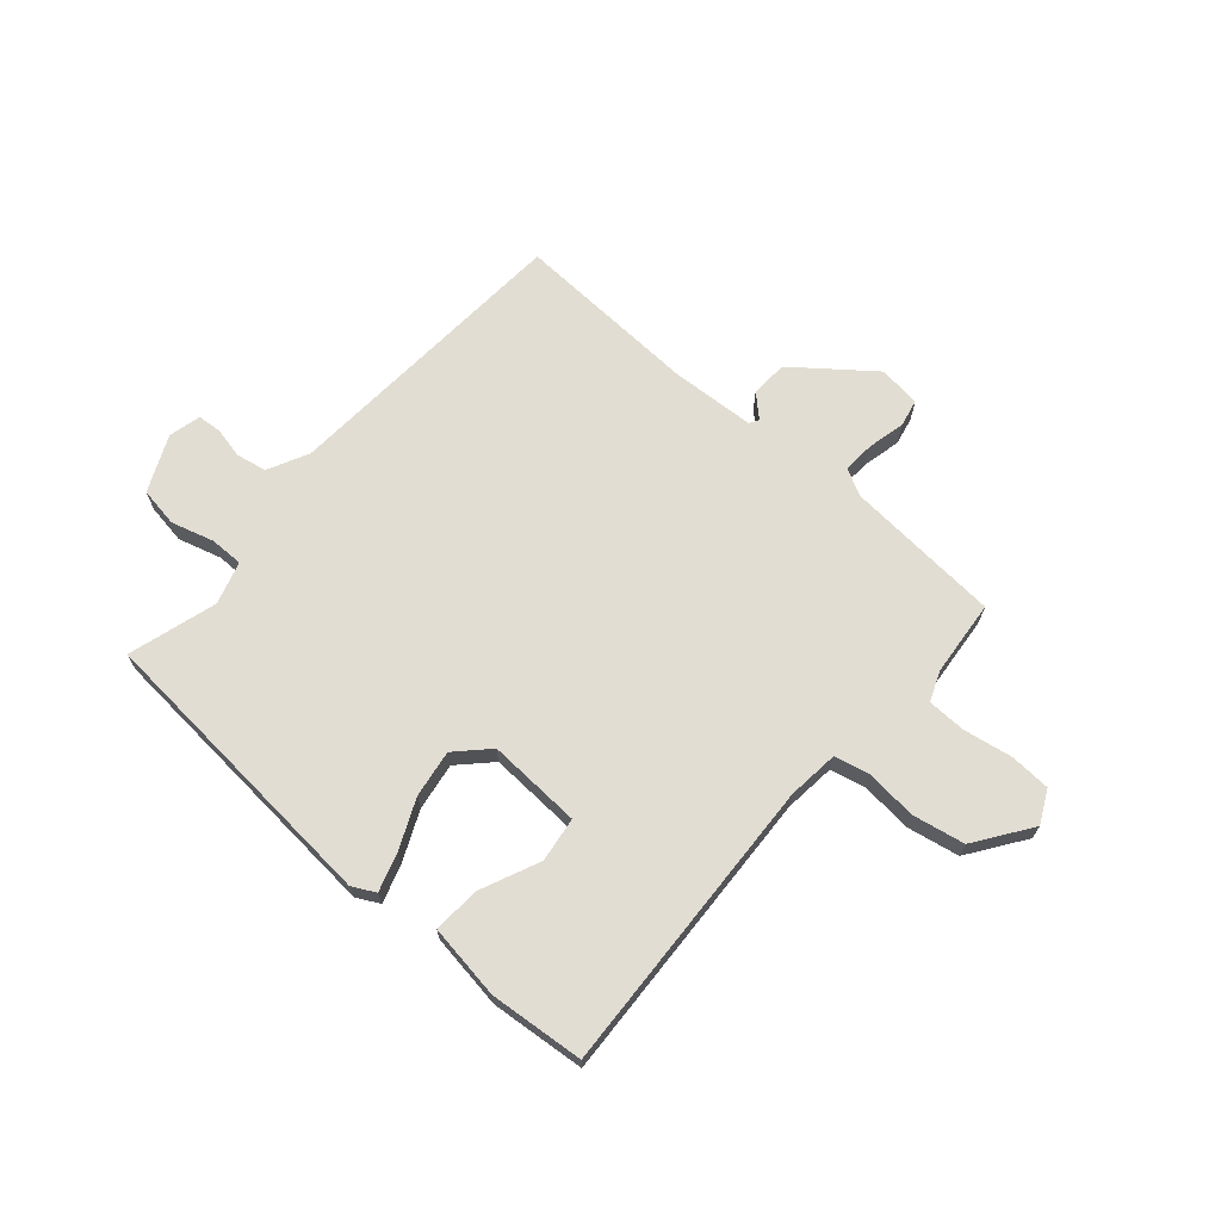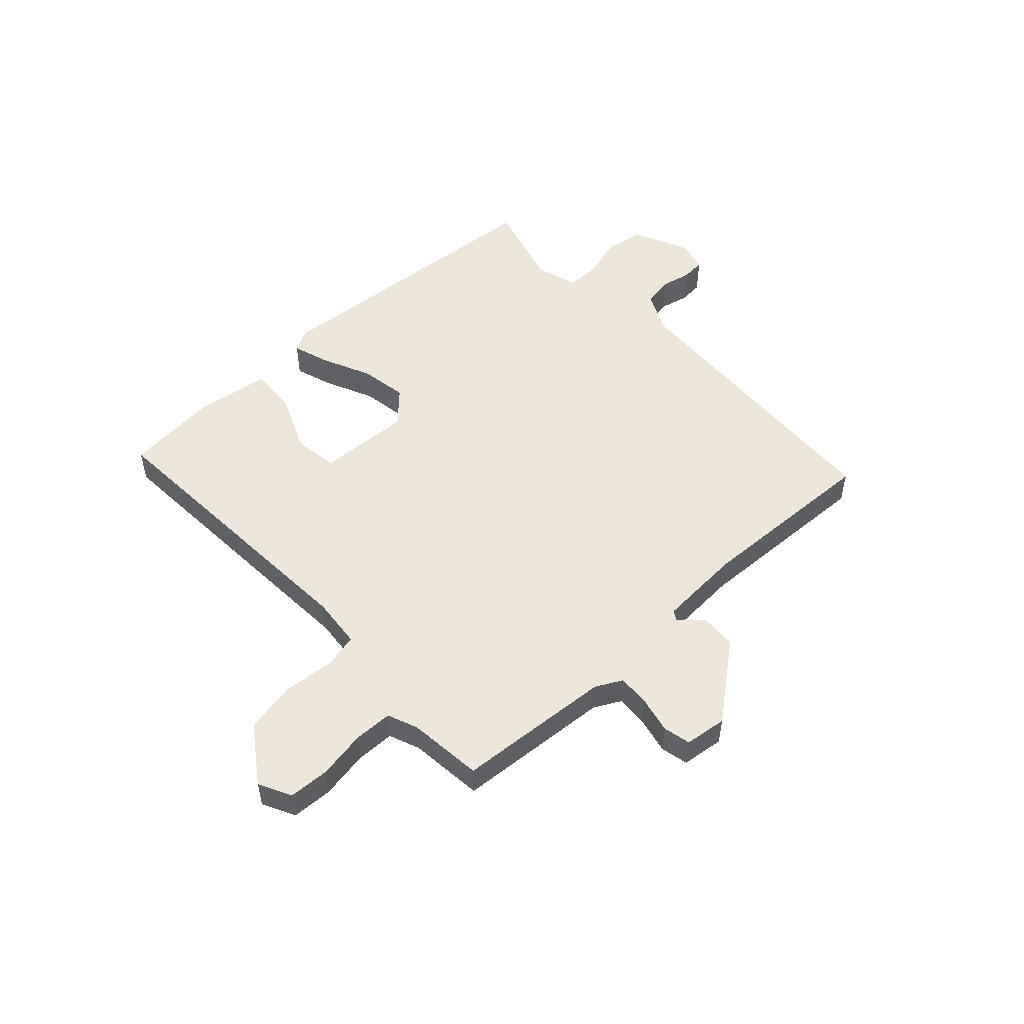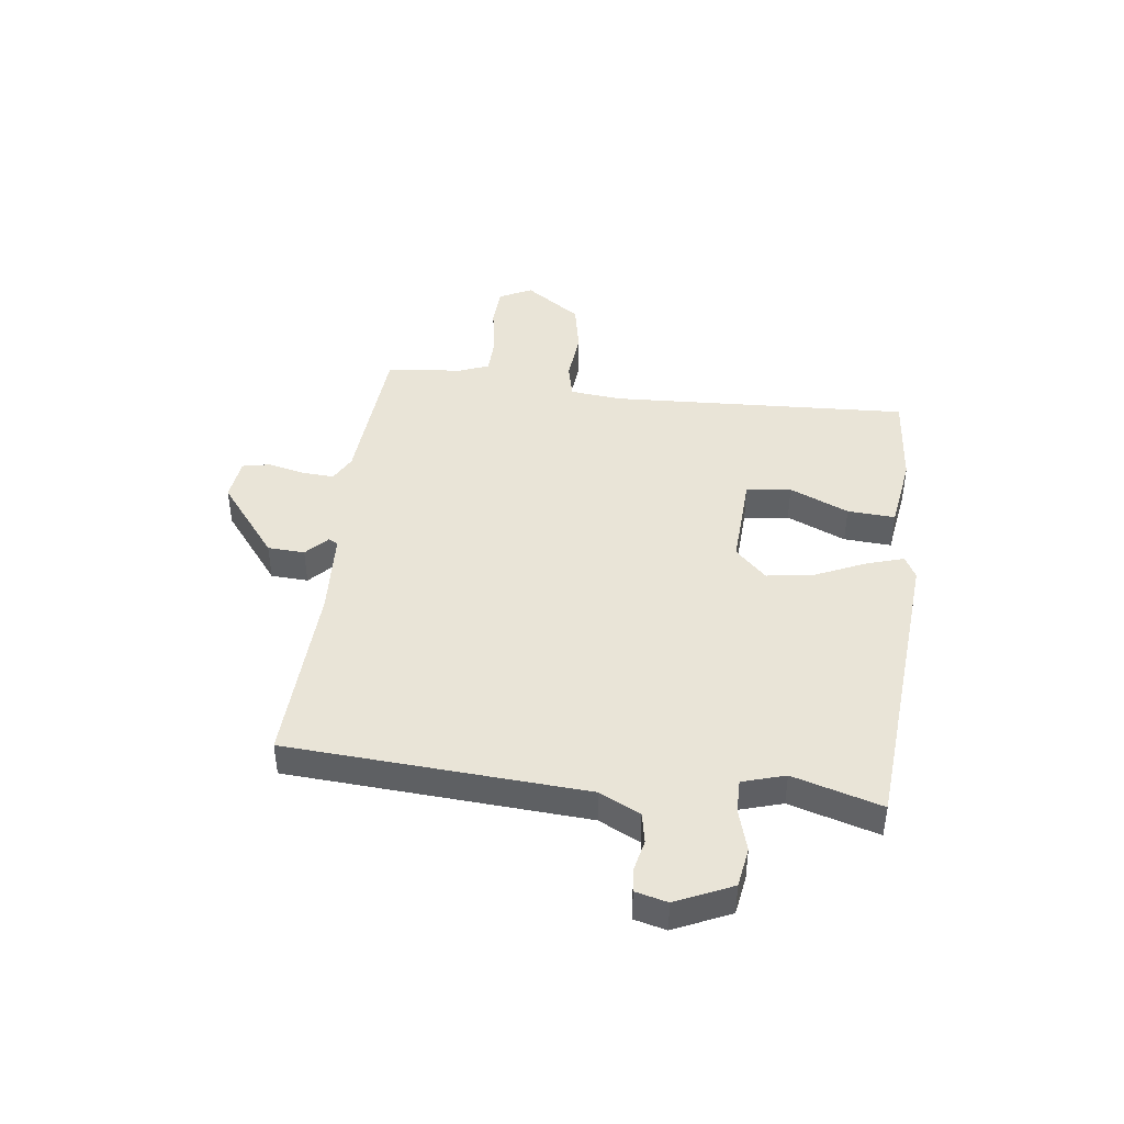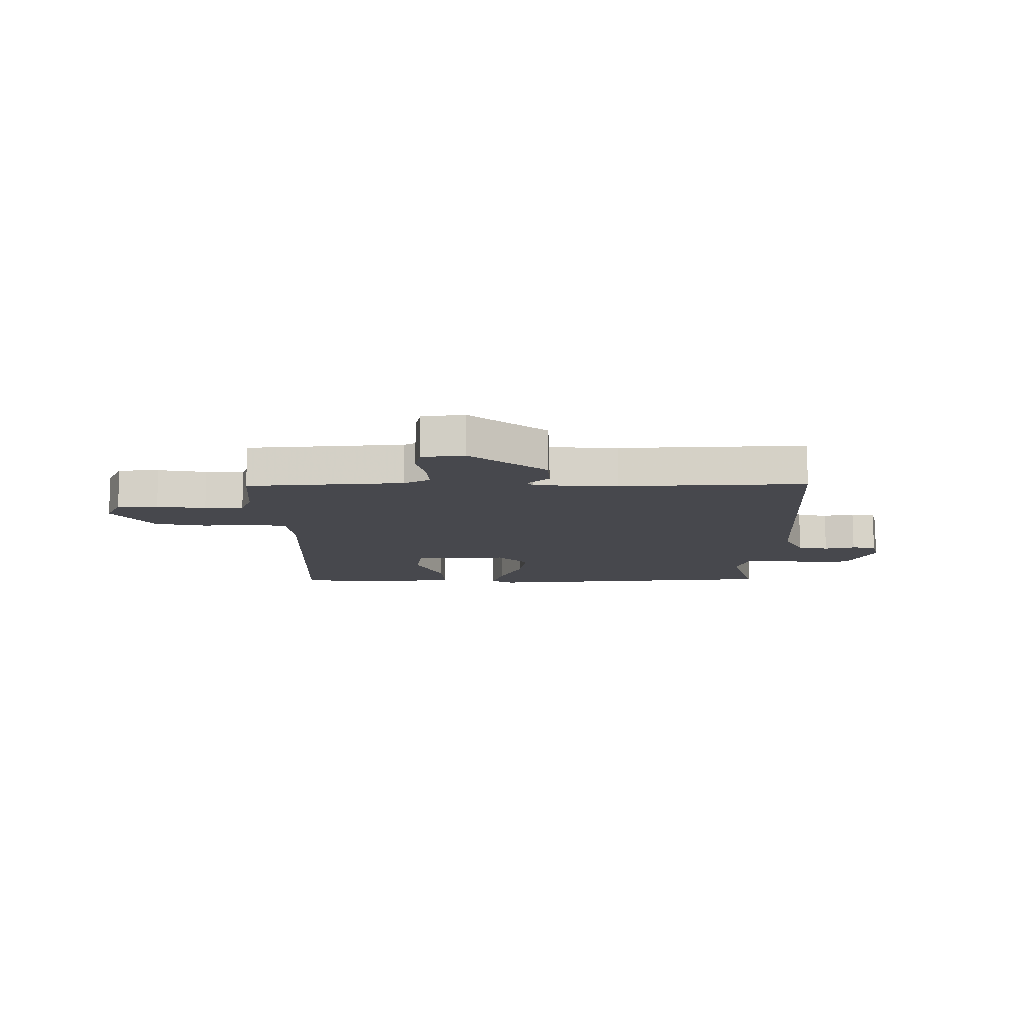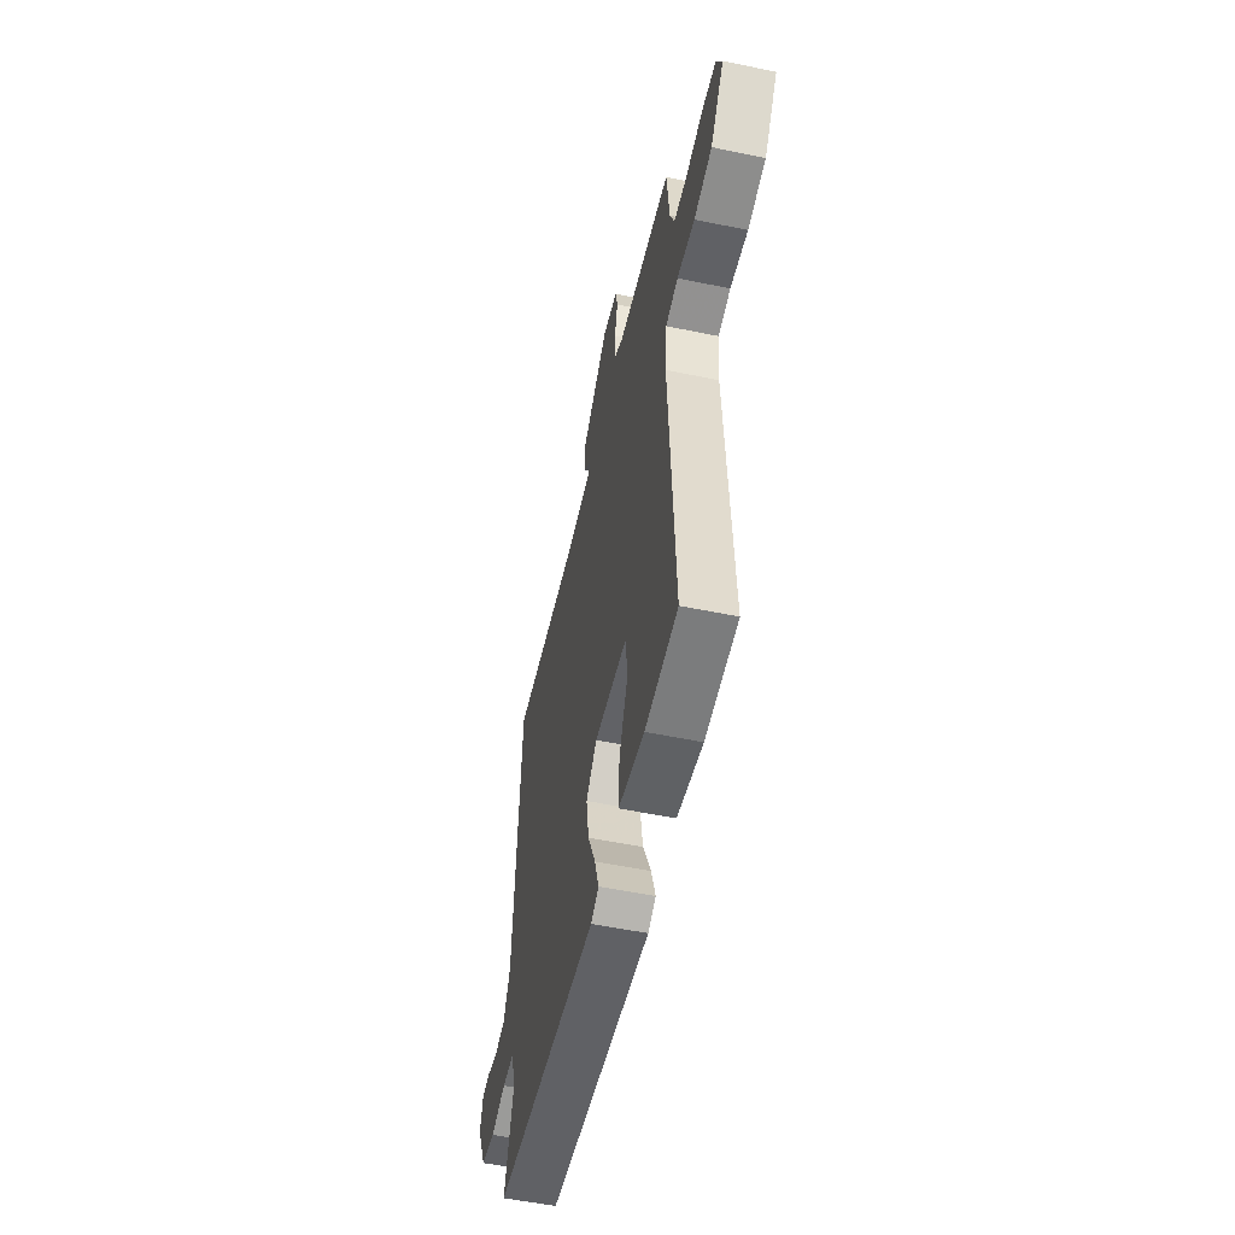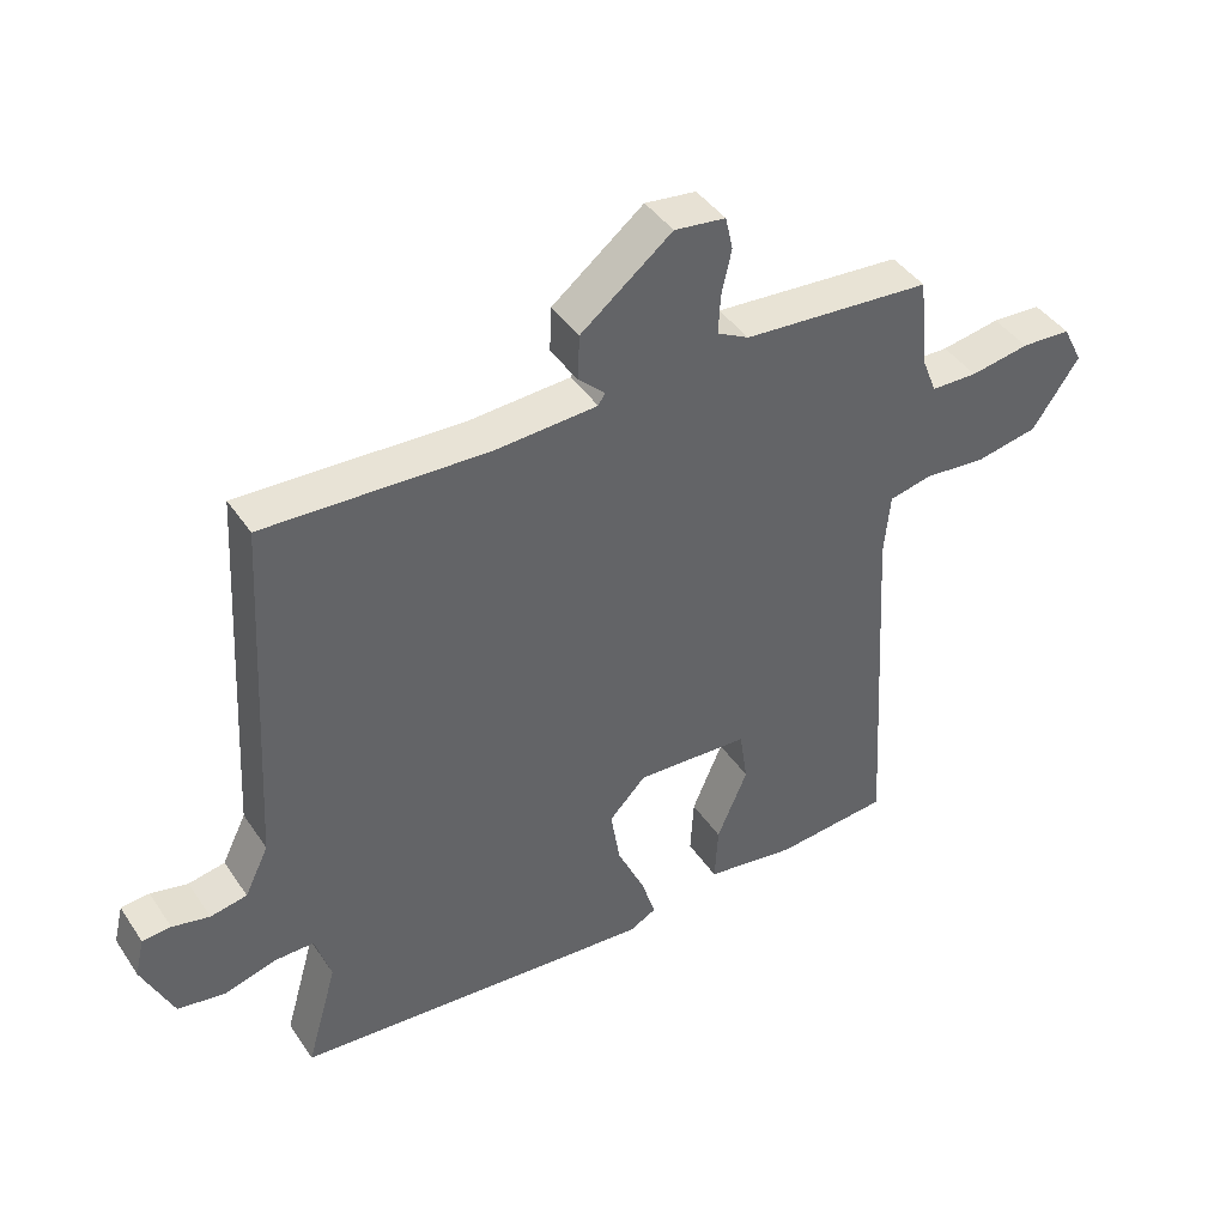
<metadata>
{"format":"obj","ext":"obj","renderer":"f3d","projection":"perspective","resolution":1024,"background":"white","views":[{"elev":68.3,"azim":-138.4,"up":"+Y"},{"elev":51.5,"azim":-42.7,"up":"+Y"},{"elev":43.4,"azim":97.6,"up":"+Y"},{"elev":-11.7,"azim":0.9,"up":"+Y"},{"elev":-53.0,"azim":-102.6,"up":"+Z"},{"elev":42.0,"azim":148.9,"up":"+Z"}]}
</metadata>
<code>
v 0.5 0.07 -0.5
v -0.044 0.07 -0.539
v -0.085 0.07 -0.517
v -0.063 0.07 -0.449
v -0.022 0.07 -0.36
v -0.008 0.07 -0.274
v -0.063 0.07 -0.217
v -0.233 0.07 -0.224
v -0.245 0.07 -0.305
v -0.199 0.07 -0.412
v -0.194 0.07 -0.498
v -0.329 0.07 -0.517
v -0.5 0.07 -0.5
v -0.469 0.07 0.041
v -0.478 0.07 0.134
v -0.542 0.07 0.149
v -0.634 0.07 0.141
v -0.728 0.07 0.16
v -0.798 0.07 0.262
v -0.768 0.07 0.321
v -0.694 0.07 0.324
v -0.606 0.07 0.308
v -0.536 0.07 0.309
v -0.514 0.07 0.364
v -0.5 0.07 0.5
v -0.217 0.07 0.519
v -0.169 0.07 0.544
v -0.172 0.07 0.602
v -0.187 0.07 0.669
v -0.176 0.07 0.719
v -0.099 0.07 0.728
v 0.038 0.07 0.619
v 0.041 0.07 0.552
v 0.001 0.07 0.515
v 0.011 0.07 0.498
v 0.164 0.07 0.488
v 0.5 0.07 0.5
v 0.53 0.07 -0.039
v 0.566 0.07 -0.113
v 0.621 0.07 -0.124
v 0.677 0.07 -0.112
v 0.72 0.07 -0.116
v 0.734 0.07 -0.174
v 0.687 0.07 -0.275
v 0.615 0.07 -0.286
v 0.538 0.07 -0.263
v 0.478 0.07 -0.262
v 0.454 0.07 -0.339
v 0.5 0 -0.5
v -0.044 0 -0.539
v -0.085 0 -0.517
v -0.063 0 -0.449
v -0.022 0 -0.36
v -0.008 0 -0.274
v -0.063 0 -0.217
v -0.233 0 -0.224
v -0.245 0 -0.305
v -0.199 0 -0.412
v -0.194 0 -0.498
v -0.329 0 -0.517
v -0.5 0 -0.5
v -0.469 0 0.041
v -0.478 0 0.134
v -0.542 0 0.149
v -0.634 0 0.141
v -0.728 0 0.16
v -0.798 0 0.262
v -0.768 0 0.321
v -0.694 0 0.324
v -0.606 0 0.308
v -0.536 0 0.309
v -0.514 0 0.364
v -0.5 0 0.5
v -0.217 0 0.519
v -0.169 0 0.544
v -0.172 0 0.602
v -0.187 0 0.669
v -0.176 0 0.719
v -0.099 0 0.728
v 0.038 0 0.619
v 0.041 0 0.552
v 0.001 0 0.515
v 0.011 0 0.498
v 0.164 0 0.488
v 0.5 0 0.5
v 0.53 0 -0.039
v 0.566 0 -0.113
v 0.621 0 -0.124
v 0.677 0 -0.112
v 0.72 0 -0.116
v 0.734 0 -0.174
v 0.687 0 -0.275
v 0.615 0 -0.286
v 0.538 0 -0.263
v 0.478 0 -0.262
v 0.454 0 -0.339
f 44 45 46
f 43 44 46
f 42 43 46
f 41 42 46
f 40 41 46
f 39 40 46 47
f 38 39 47
f 38 47 48
f 37 38 48
f 36 37 48
f 32 33 34
f 31 32 34
f 30 31 34
f 29 30 34
f 28 29 34
f 27 28 34 35
f 26 27 35
f 24 25 26 35
f 36 48 1
f 35 36 1
f 24 35 1
f 23 24 1
f 20 21 22
f 19 20 22
f 18 19 22
f 17 18 22
f 16 17 22
f 12 13 14
f 11 12 14
f 10 11 14
f 9 10 14
f 8 9 14 15
f 7 8 15
f 3 4 5
f 2 3 5
f 1 2 5
f 1 5 6
f 23 1 6 7
f 15 16 22 23
f 7 15 23
f 94 93 92
f 94 92 91
f 94 91 90
f 94 90 89
f 94 89 88
f 95 94 88 87
f 95 87 86
f 96 95 86
f 96 86 85
f 96 85 84
f 82 81 80
f 82 80 79
f 82 79 78
f 82 78 77
f 82 77 76
f 83 82 76 75
f 83 75 74
f 83 74 73 72
f 49 96 84
f 49 84 83
f 49 83 72
f 49 72 71
f 70 69 68
f 70 68 67
f 70 67 66
f 70 66 65
f 70 65 64
f 62 61 60
f 62 60 59
f 62 59 58
f 62 58 57
f 63 62 57 56
f 63 56 55
f 53 52 51
f 53 51 50
f 53 50 49
f 54 53 49
f 55 54 49 71
f 71 70 64 63
f 71 63 55
f 1 49 50 2
f 2 50 51 3
f 3 51 52 4
f 4 52 53 5
f 5 53 54 6
f 6 54 55 7
f 7 55 56 8
f 8 56 57 9
f 9 57 58 10
f 10 58 59 11
f 11 59 60 12
f 12 60 61 13
f 13 61 62 14
f 14 62 63 15
f 15 63 64 16
f 16 64 65 17
f 17 65 66 18
f 18 66 67 19
f 19 67 68 20
f 20 68 69 21
f 21 69 70 22
f 22 70 71 23
f 23 71 72 24
f 24 72 73 25
f 25 73 74 26
f 26 74 75 27
f 27 75 76 28
f 28 76 77 29
f 29 77 78 30
f 30 78 79 31
f 31 79 80 32
f 32 80 81 33
f 33 81 82 34
f 34 82 83 35
f 35 83 84 36
f 36 84 85 37
f 37 85 86 38
f 38 86 87 39
f 39 87 88 40
f 40 88 89 41
f 41 89 90 42
f 42 90 91 43
f 43 91 92 44
f 44 92 93 45
f 45 93 94 46
f 46 94 95 47
f 47 95 96 48
f 48 96 49 1

</code>
